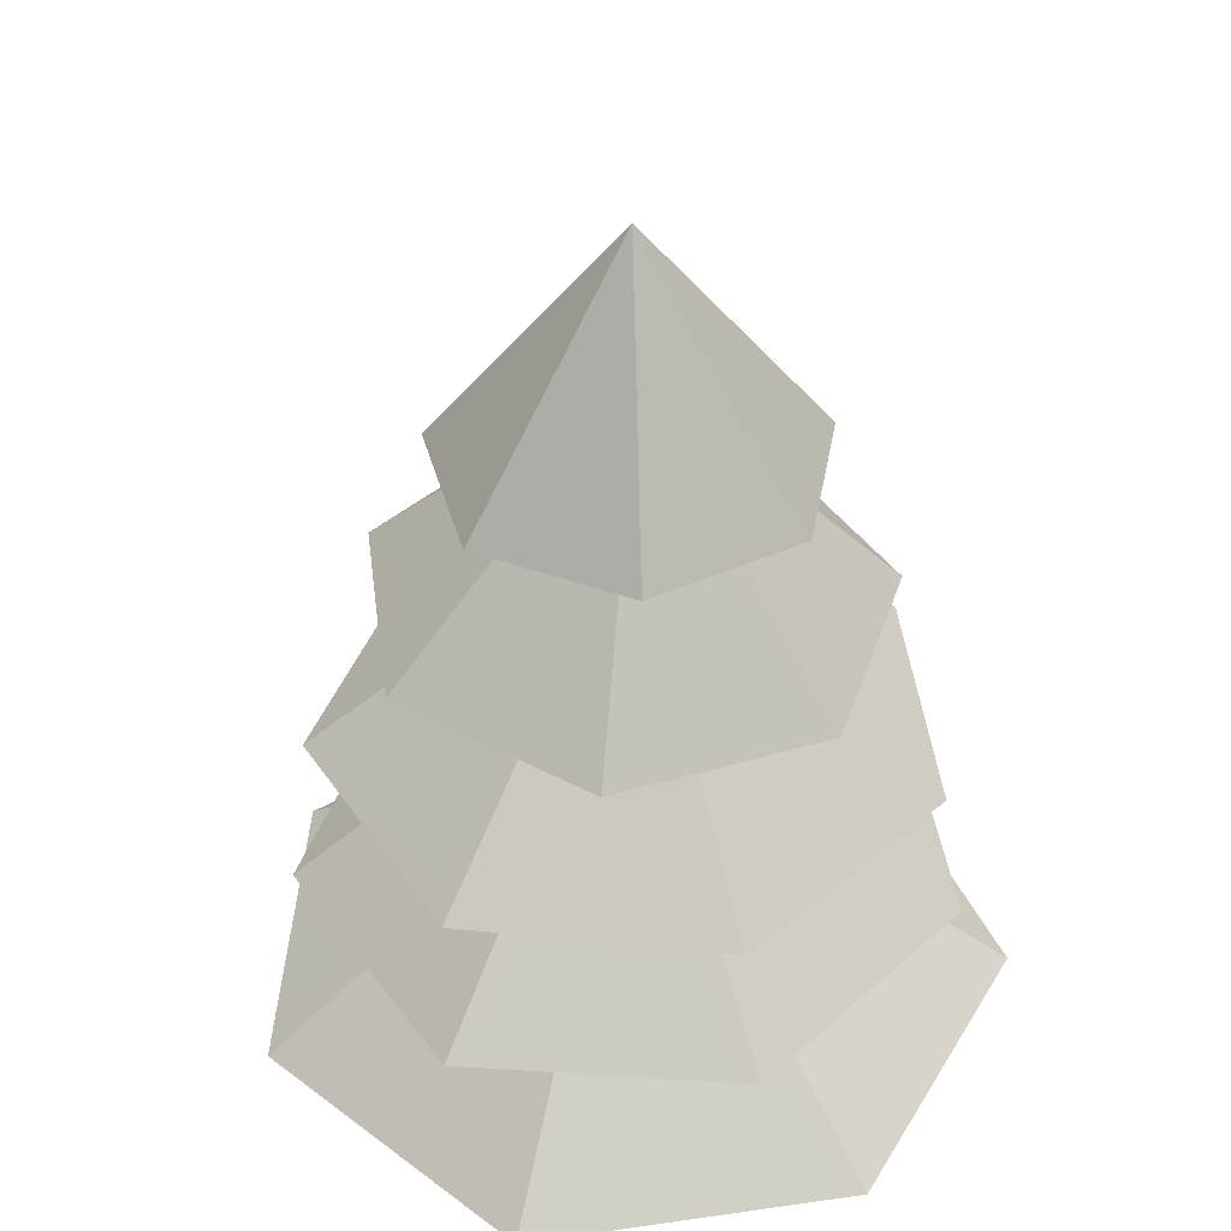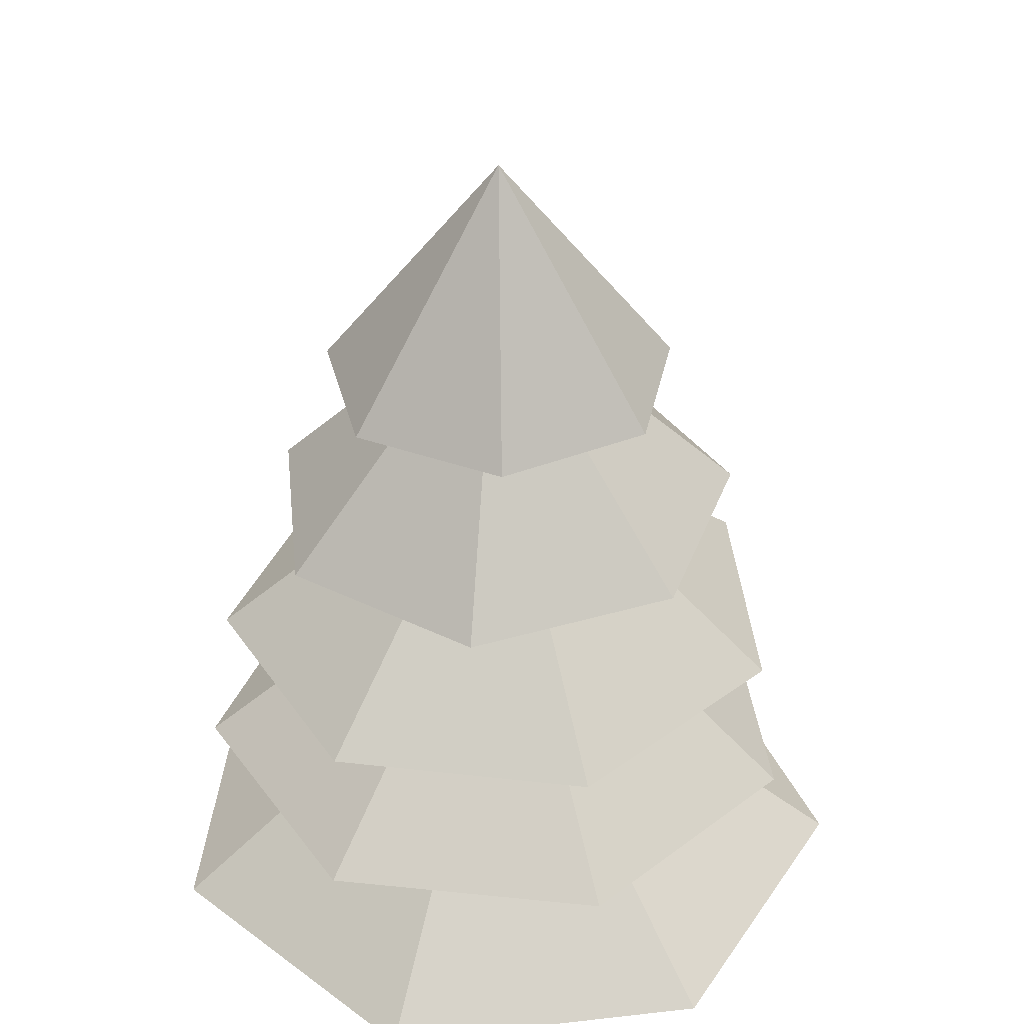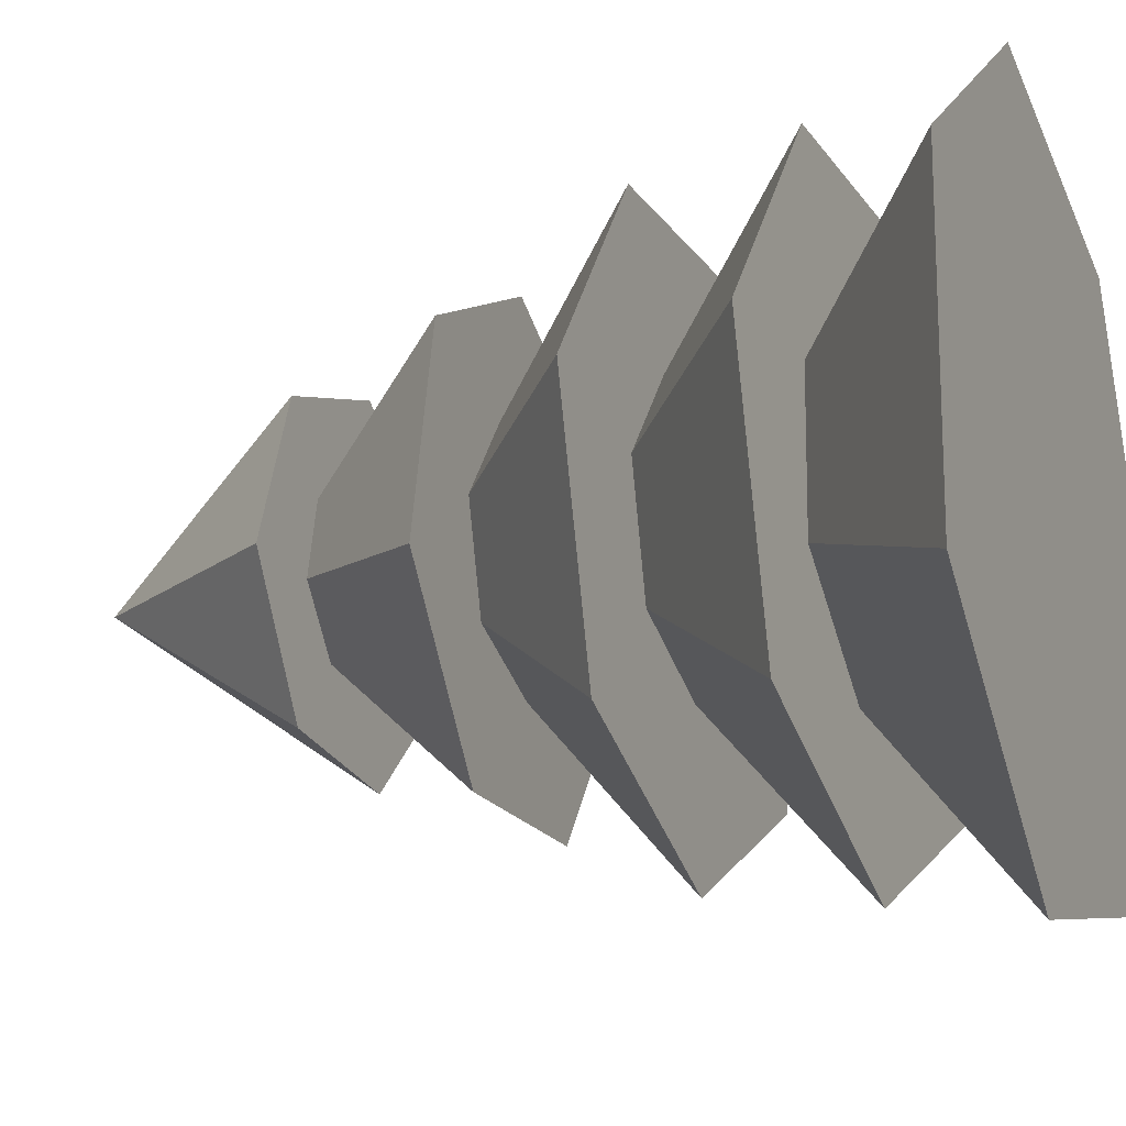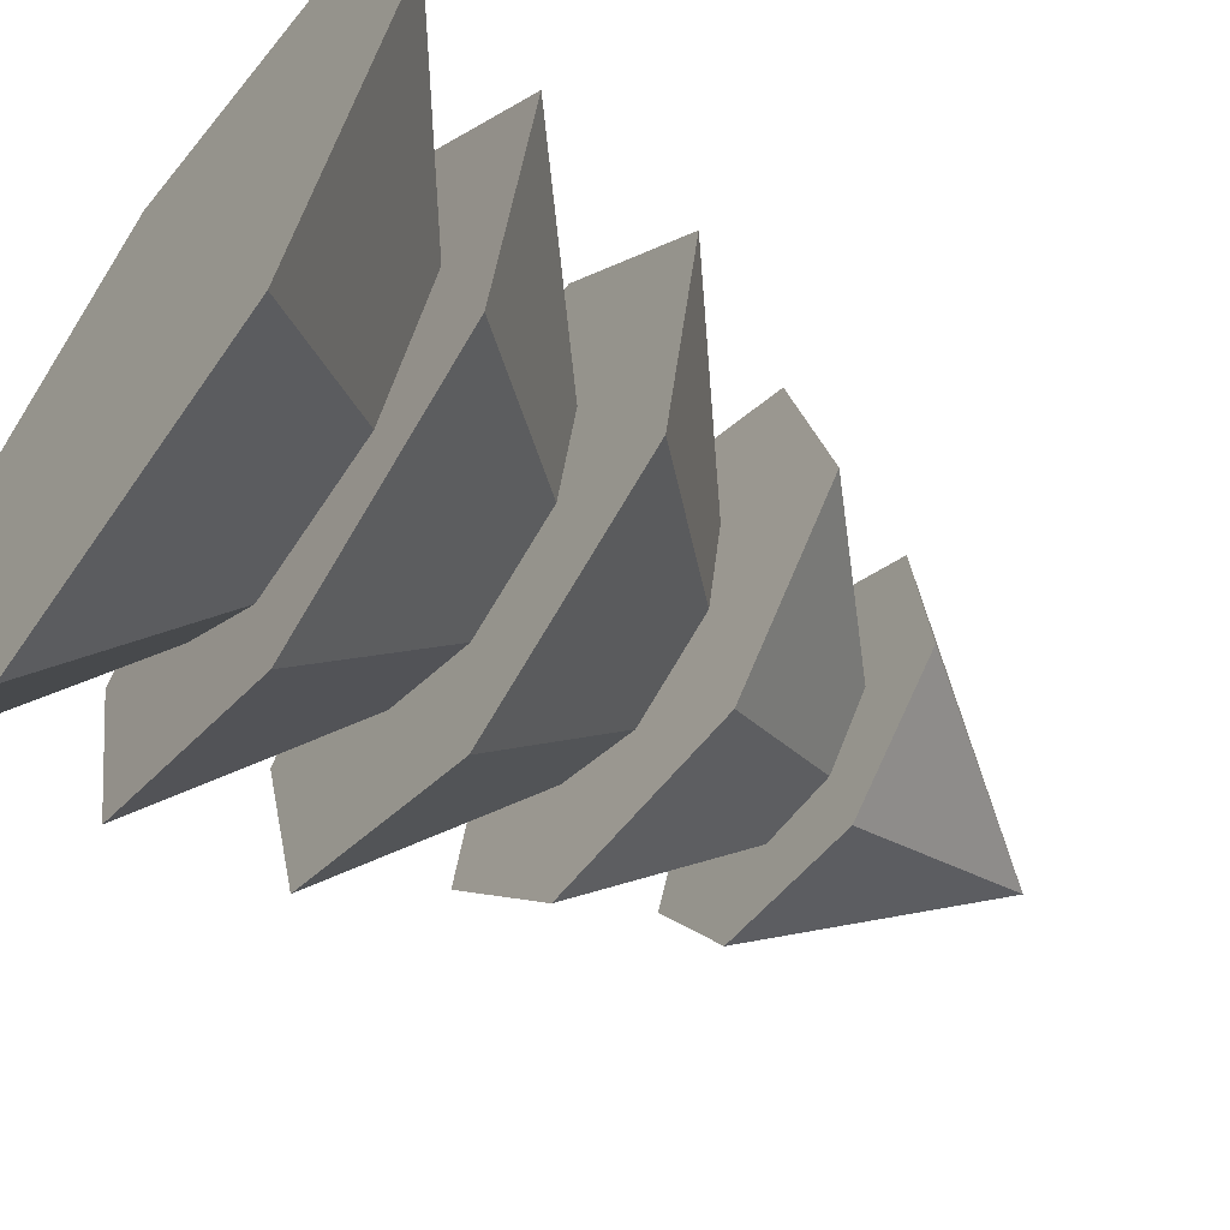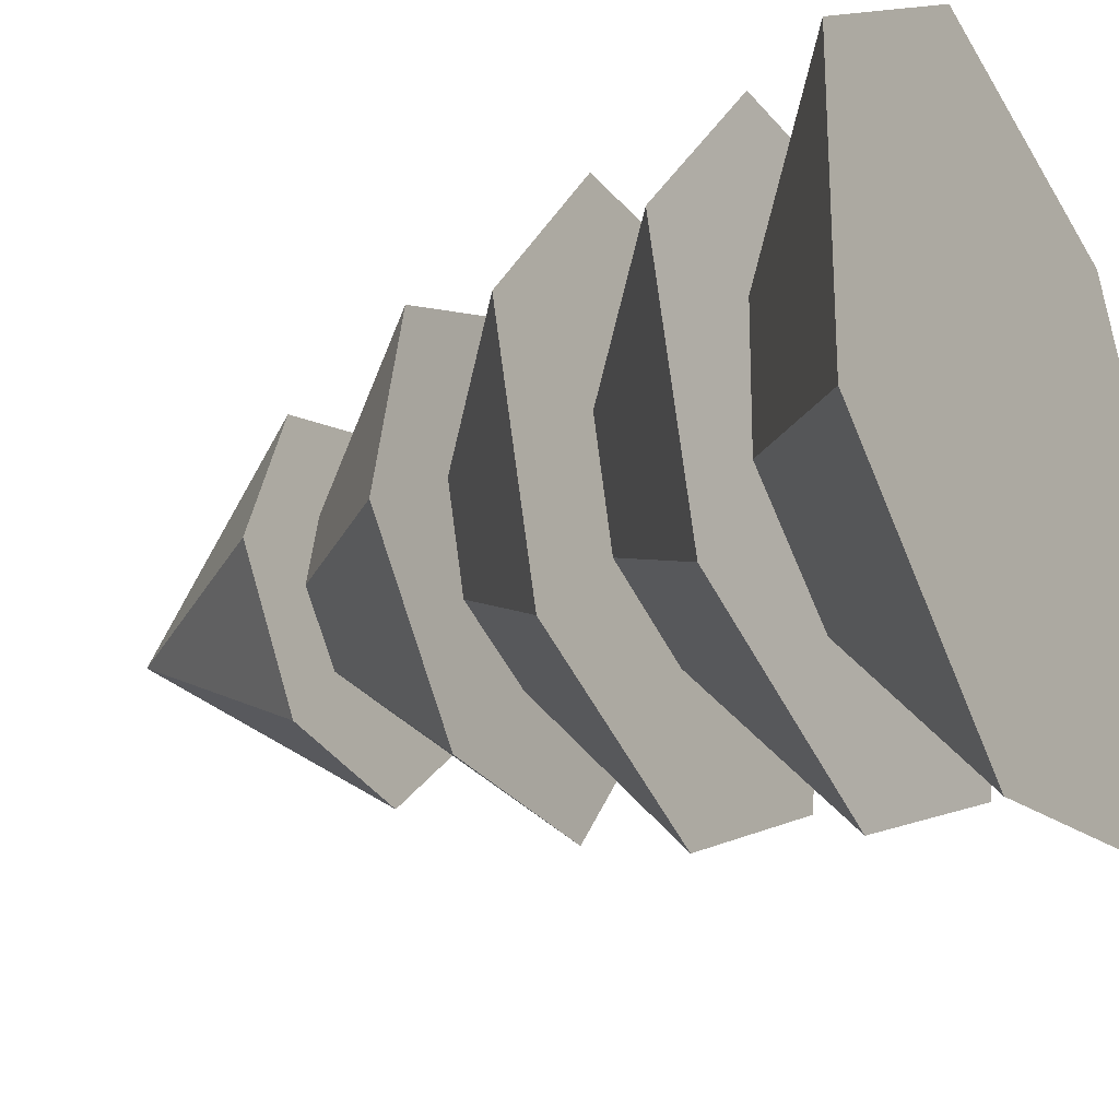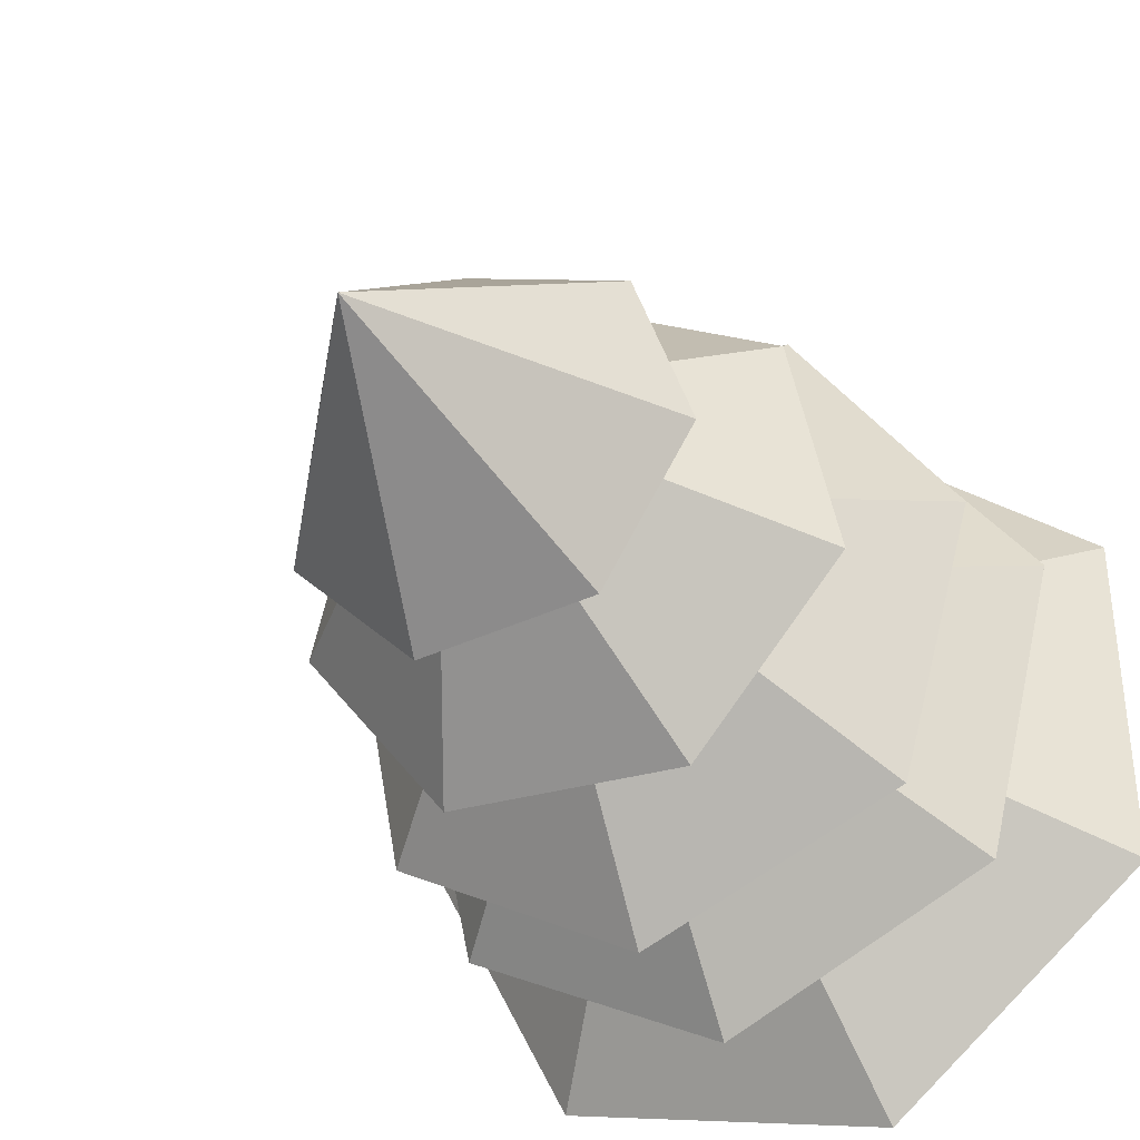
<metadata>
{"format":"obj","ext":"obj","renderer":"f3d","projection":"perspective","resolution":1024,"background":"white","views":[{"elev":42.1,"azim":-149.8,"up":"+Y"},{"elev":37.3,"azim":-45.5,"up":"+Y"},{"elev":-18.7,"azim":-67.8,"up":"+Z"},{"elev":-58.9,"azim":53.7,"up":"+Z"},{"elev":-29.1,"azim":-59.7,"up":"+Z"},{"elev":-31.4,"azim":-154.4,"up":"+Z"}]}
</metadata>
<code>
o Cylinder.014_Cylinder.017
v -0.1648 0.4951 -0.6506
v -0.07047 0.794 -0.2783
v 0.406 0.4951 -0.5345
v 0.1736 0.794 -0.2286
v 0.671 0.4951 -0.01585
v 0.287 0.794 -0.006777
v 0.4307 0.4951 0.5147
v 0.1842 0.794 0.2201
v -0.1339 0.4951 0.6577
v -0.05725 0.794 0.2813
v -0.5977 0.4951 0.3054
v -0.2556 0.794 0.1306
v -0.6114 0.4951 -0.2769
v -0.2615 0.794 -0.1184
f 1 2 4 3
f 3 4 6 5
f 5 6 8 7
f 7 8 10 9
f 9 10 12 11
f 4 2 14 12 10 8 6
f 11 12 14 13
f 13 14 2 1
f 1 3 5 7 9 11 13
o Cylinder.015_Cylinder.018
v -0.4509 0.7769 -0.3681
v -0.1783 1.062 -0.1496
v 0.005483 0.7662 -0.5798
v 0.007253 1.057 -0.2357
v 0.4554 0.7556 -0.3548
v 0.1902 1.053 -0.1442
v 0.5601 0.7532 0.1373
v 0.2327 1.052 0.05581
v 0.2408 0.7607 0.526
v 0.1029 1.055 0.2138
v -0.2622 0.7724 0.5186
v -0.1015 1.06 0.2108
v -0.57 0.7796 0.1207
v -0.2267 1.063 0.04907
f 15 16 18 17
f 17 18 20 19
f 19 20 22 21
f 21 22 24 23
f 23 24 26 25
f 18 16 28 26 24 22 20
f 25 26 28 27
f 27 28 16 15
f 15 17 19 21 23 25 27
o Cylinder.016_Cylinder.019
v -0.4072 1.044 -0.3536
v -0.1655 1.313 -0.1437
v 0.02258 1.044 -0.5388
v 0.00918 1.313 -0.219
v 0.4354 1.044 -0.3183
v 0.177 1.313 -0.1294
v 0.5203 1.044 0.1419
v 0.2115 1.313 0.05769
v 0.2134 1.044 0.4953
v 0.08677 1.313 0.2013
v -0.2541 1.044 0.4757
v -0.1033 1.313 0.1934
v -0.5304 1.044 0.09789
v -0.2156 1.313 0.03979
f 29 30 32 31
f 31 32 34 33
f 33 34 36 35
f 35 36 38 37
f 37 38 40 39
f 32 30 42 40 38 36 34
f 39 40 42 41
f 41 42 30 29
f 29 31 33 35 37 39 41
o Cylinder.017_Cylinder.020
v -0.1829 1.315 -0.4027
v -0.06241 1.633 -0.1219
v 0.2021 1.327 -0.397
v 0.05411 1.637 -0.1202
v 0.4376 1.334 -0.09234
v 0.1254 1.639 -0.02795
v 0.3464 1.332 0.2818
v 0.0978 1.638 0.08532
v -0.002898 1.321 0.4438
v -0.007933 1.635 0.1343
v -0.3472 1.31 0.2716
v -0.1122 1.632 0.08221
v -0.4273 1.308 -0.1052
v -0.1364 1.631 -0.03184
f 43 44 46 45
f 45 46 48 47
f 47 48 50 49
f 49 50 52 51
f 51 52 54 53
f 46 44 56 54 52 50 48
f 53 54 56 55
f 55 56 44 43
f 43 45 47 49 51 53 55
o Cylinder.018_Cylinder.021
v 0.1053 1.603 -0.3103
v 0 2.032 -0
v 0.3083 1.603 -0.1111
v 0.2791 1.603 0.1717
v 0.03972 1.603 0.3253
v -0.2295 1.603 0.2339
v -0.3259 1.603 -0.03366
v -0.1769 1.603 -0.2758
f 57 58 59
f 59 58 60
f 60 58 61
f 61 58 62
f 62 58 63
f 63 58 64
f 64 58 57
f 57 59 60 61 62 63 64

</code>
